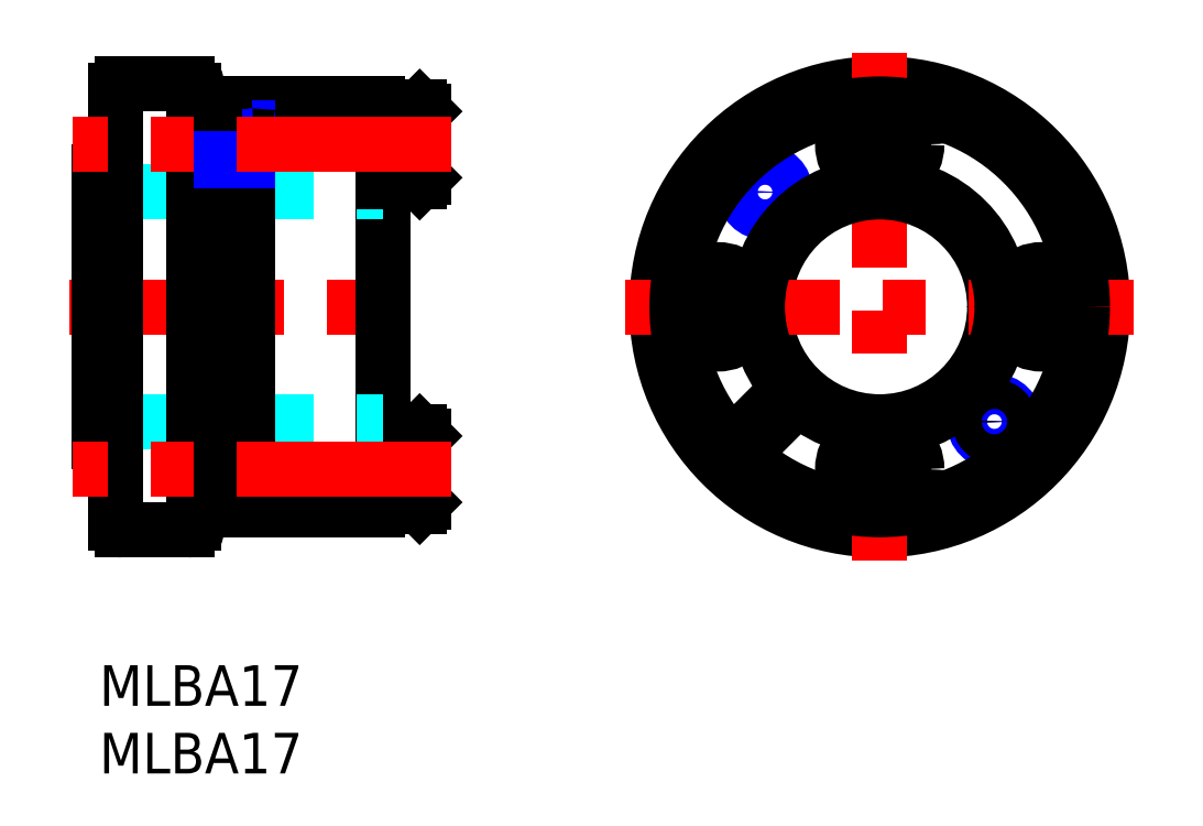
<metadata>
{"format":"dxf","ext":"dxf","renderer":"ezdxf+matplotlib","layout":"modelspace","background":"white","min_lineweight":24,"dpi":150}
</metadata>
<code>
0
SECTION
2
ENTITIES
0
MTEXT
8
MSM_PART_NUMBER
10
0
20
0
30
0
40
3
41
121.1
71
     1
72
     5
1
{MLBA17}
0
MTEXT
8
MSM_PART_NUMBER
10
0
20
-5
30
0
40
3
41
121.1
71
     1
72
     5
1
{MLBA17}
0
LINE
8
MSM_CENTER
10
-2.192
20
26.5
30
0
11
23
21
26.5
31
0
0
LINE
8
MSM_CONTINUOUS
10
11.3
20
11.5
30
0
11
20.6
21
11.5
31
0
0
ARC
8
MSM_CONTINUOUS
10
1.7
20
10.5
30
0
40
0.5
50
180
51
270
0
ARC
8
MSM_CONTINUOUS
10
0.3
20
16.55
30
0
40
0.3
50
180
51
270
0
LINE
8
MSM_CONTINUOUS
10
0.3
20
16.25
30
0
11
1.2
21
16.25
31
0
0
ARC
8
MSM_CONTINUOUS
10
6.5
20
10.5
30
0
40
0.5
50
270
51
0
0
LINE
8
MSM_CONTINUOUS
10
1.7
20
10
30
0
11
6.5
21
10
31
0
0
LINE
8
MSM_CONTINUOUS
10
7.61
20
11.5
30
0
11
8.5
21
11.5
31
0
0
LINE
8
MSM_CONTINUOUS
10
7.312
20
11.58
30
0
11
7.61
21
11.5
31
0
0
ARC
8
MSM_CONTINUOUS
10
7.229
20
11.27
30
0
40
0.32
50
75
51
135.7
0
ARC
8
MSM_CONTINUOUS
10
8.5
20
12
30
0
40
0.5
50
270
51
0
0
ARC
8
MSM_CONTINUOUS
10
11.3
20
11.8
30
0
40
0.3
50
180
51
270
0
LINE
8
MSM_NARROW
10
11
20
15.73
30
0
11
9
21
15.73
31
0
0
LINE
8
MSM_CONTINUOUS
10
11
20
16
30
0
11
9
21
16
31
0
0
LINE
8
MSM_NARROW
10
11
20
13.27
30
0
11
9
21
13.27
31
0
0
LINE
8
MSM_CONTINUOUS
10
11
20
13
30
0
11
9
21
13
31
0
0
LINE
8
MSM_CONTINUOUS
10
9
20
16.35
30
0
11
11
21
16.35
31
0
0
LINE
8
MSM_CONTINUOUS
10
21
20
17.25
30
0
11
21
21
11.75
31
0
0
LINE
8
MSM_CONTINUOUS
10
24
20
16.95
30
0
11
24
21
12.05
31
0
0
LINE
8
MSM_CONTINUOUS
10
23.7
20
17.25
30
0
11
23.7
21
11.75
31
0
0
LINE
8
MSM_CONTINUOUS
10
21
20
41.1
30
0
11
21
21
11.9
31
0
0
LINE
8
MSM_CONTINUOUS
10
23.7
20
11.75
30
0
11
21
21
11.75
31
0
0
ARC
8
MSM_CONTINUOUS
10
20.6
20
11.9
30
0
40
0.4
50
270
51
0
0
LINE
8
MSM_CONTINUOUS
10
23.7
20
11.75
30
0
11
24
21
12.05
31
0
0
LINE
8
MSM_CONTINUOUS
10
23.7
20
17.25
30
0
11
21
21
17.25
31
0
0
LINE
8
MSM_CONTINUOUS
10
23.7
20
17.25
30
0
11
24
21
16.95
31
0
0
LINE
8
MSM_DASHED
10
-4.97e-14
20
18
30
0
11
21
21
18
31
0
0
LINE
8
MSM_DASHED
10
-2.84e-14
20
35
30
0
11
21
21
35
31
0
0
LINE
8
MSM_CONTINUOUS
10
11.3
20
41.5
30
0
11
20.6
21
41.5
31
0
0
LINE
8
MSM_CONTINUOUS
10
11
20
11.8
30
0
11
11
21
41.2
31
0
0
LINE
8
MSM_CONTINUOUS
10
9
20
12
30
0
11
9
21
41
31
0
0
LINE
8
MSM_CONTINUOUS
10
7
20
10.5
30
0
11
7
21
42.5
31
0
0
LINE
8
MSM_CONTINUOUS
10
-2.13e-14
20
16.55
30
0
11
2.13e-14
21
36.45
31
0
0
LINE
8
MSM_CONTINUOUS
10
1.2
20
10.5
30
0
11
1.2
21
42.5
31
0
0
LINE
8
MSM_CONTINUOUS
10
7.312
20
41.42
30
0
11
7.61
21
41.5
31
0
0
LINE
8
MSM_CONTINUOUS
10
1.7
20
43
30
0
11
6.5
21
43
31
0
0
ARC
8
MSM_CONTINUOUS
10
1.7
20
42.5
30
0
40
0.5
50
90
51
180
0
ARC
8
MSM_CONTINUOUS
10
6.5
20
42.5
30
0
40
0.5
50
0
51
90
0
ARC
8
MSM_CONTINUOUS
10
0.3
20
36.45
30
0
40
0.3
50
90
51
180
0
LINE
8
MSM_CONTINUOUS
10
0.3
20
36.75
30
0
11
1.2
21
36.75
31
0
0
ARC
8
MSM_CONTINUOUS
10
7.229
20
41.73
30
0
40
0.32
50
224.3
51
285
0
LINE
8
MSM_CONTINUOUS
10
11
20
40
30
0
11
9
21
40
31
0
0
LINE
8
MSM_NARROW
10
11
20
39.73
30
0
11
9
21
39.73
31
0
0
ARC
8
MSM_CONTINUOUS
10
8.5
20
41
30
0
40
0.5
50
0
51
90
0
LINE
8
MSM_CONTINUOUS
10
7.61
20
41.5
30
0
11
8.5
21
41.5
31
0
0
ARC
8
MSM_CONTINUOUS
10
11.3
20
41.2
30
0
40
0.3
50
90
51
180
0
LINE
8
MSM_CONTINUOUS
10
9
20
36.65
30
0
11
11
21
36.65
31
0
0
LINE
8
MSM_CONTINUOUS
10
11
20
37
30
0
11
9
21
37
31
0
0
LINE
8
MSM_NARROW
10
11
20
37.27
30
0
11
9
21
37.27
31
0
0
LINE
8
MSM_CONTINUOUS
10
23.7
20
35.75
30
0
11
21
21
35.75
31
0
0
LINE
8
MSM_CONTINUOUS
10
23.7
20
41.25
30
0
11
21
21
41.25
31
0
0
LINE
8
MSM_CONTINUOUS
10
21
20
35.75
30
0
11
21
21
41.25
31
0
0
ARC
8
MSM_CONTINUOUS
10
20.6
20
41.1
30
0
40
0.4
50
0
51
90
0
LINE
8
MSM_CONTINUOUS
10
23.7
20
35.75
30
0
11
23.7
21
41.25
31
0
0
LINE
8
MSM_CONTINUOUS
10
24
20
36.05
30
0
11
24
21
40.95
31
0
0
LINE
8
MSM_CONTINUOUS
10
23.7
20
41.25
30
0
11
24
21
40.95
31
0
0
LINE
8
MSM_CONTINUOUS
10
23.7
20
35.75
30
0
11
24
21
36.05
31
0
0
LINE
8
MSM_CENTER
10
26
20
38.5
30
0
11
-2
21
38.5
31
0
0
LINE
8
MSM_CENTER
10
26
20
14.5
30
0
11
-2
21
14.5
31
0
0
CIRCLE
8
MSM_CONTINUOUS
10
57.74
20
14.5
30
0
40
2.45
0
CIRCLE
8
MSM_CONTINUOUS
10
57.74
20
14.5
30
0
40
2.75
0
CIRCLE
8
MSM_NARROW
10
66.22
20
18.01
30
0
40
1.5
0
LINE
8
MSM_CONTINUOUS
10
50.99
20
20.46
30
0
11
46.78
21
16.25
31
0
0
LINE
8
MSM_CONTINUOUS
10
51.7
20
19.76
30
0
11
47.49
21
15.55
31
0
0
CIRCLE
8
MSM_CONTINUOUS
10
57.74
20
26.5
30
0
40
16.5
0
LINE
8
MSM_CENTER
10
57.74
20
45.3
30
0
11
57.74
21
7.7
31
0
0
LINE
8
MSM_CONTINUOUS
10
58.46
20
13.25
30
0
11
57.01
21
13.25
31
0
0
LINE
8
MSM_CONTINUOUS
10
58.46
20
15.75
30
0
11
57.01
21
15.75
31
0
0
LINE
8
MSM_CONTINUOUS
10
56.29
20
14.5
30
0
11
57.01
21
15.75
31
0
0
LINE
8
MSM_CONTINUOUS
10
57.01
20
13.25
30
0
11
56.29
21
14.5
31
0
0
LINE
8
MSM_CONTINUOUS
10
59.18
20
14.5
30
0
11
58.46
21
15.75
31
0
0
LINE
8
MSM_CONTINUOUS
10
59.18
20
14.5
30
0
11
58.46
21
13.25
31
0
0
CIRCLE
8
MSM_CONTINUOUS
10
57.74
20
26.5
30
0
40
8.5
0
LINE
8
MSM_CENTER
10
38.94
20
26.5
30
0
11
76.54
21
26.5
31
0
0
CIRCLE
8
MSM_CONTINUOUS
10
45.74
20
26.5
30
0
40
2.45
0
CIRCLE
8
MSM_CONTINUOUS
10
45.74
20
26.5
30
0
40
2.75
0
LINE
8
MSM_CONTINUOUS
10
45.74
20
25.06
30
0
11
46.99
21
25.78
31
0
0
LINE
8
MSM_CONTINUOUS
10
45.74
20
27.94
30
0
11
46.99
21
27.22
31
0
0
LINE
8
MSM_CONTINUOUS
10
44.49
20
25.78
30
0
11
44.49
21
27.22
31
0
0
LINE
8
MSM_CONTINUOUS
10
45.74
20
25.06
30
0
11
44.49
21
25.78
31
0
0
LINE
8
MSM_CONTINUOUS
10
44.49
20
27.22
30
0
11
45.74
21
27.94
31
0
0
LINE
8
MSM_CONTINUOUS
10
46.99
20
25.78
30
0
11
46.99
21
27.22
31
0
0
CIRCLE
8
MSM_CONTINUOUS
10
49.25
20
34.99
30
0
40
1.1
0
CIRCLE
8
MSM_NARROW
10
49.25
20
34.99
30
0
40
1.5
0
CIRCLE
8
MSM_CONTINUOUS
10
69.74
20
26.5
30
0
40
2.45
0
CIRCLE
8
MSM_CONTINUOUS
10
69.74
20
26.5
30
0
40
2.75
0
CIRCLE
8
MSM_CONTINUOUS
10
66.22
20
18.01
30
0
40
1.1
0
LINE
8
MSM_CONTINUOUS
10
69.74
20
27.94
30
0
11
70.99
21
27.22
31
0
0
LINE
8
MSM_CONTINUOUS
10
70.99
20
25.78
30
0
11
69.74
21
25.06
31
0
0
LINE
8
MSM_CONTINUOUS
10
69.74
20
25.06
30
0
11
68.49
21
25.78
31
0
0
LINE
8
MSM_CONTINUOUS
10
69.74
20
27.94
30
0
11
68.49
21
27.22
31
0
0
LINE
8
MSM_CONTINUOUS
10
70.99
20
27.22
30
0
11
70.99
21
25.78
31
0
0
LINE
8
MSM_CONTINUOUS
10
57.01
20
39.75
30
0
11
58.46
21
39.75
31
0
0
CIRCLE
8
MSM_CONTINUOUS
10
57.74
20
38.5
30
0
40
2.45
0
CIRCLE
8
MSM_CONTINUOUS
10
57.74
20
38.5
30
0
40
2.75
0
LINE
8
MSM_CONTINUOUS
10
56.29
20
38.5
30
0
11
57.01
21
39.75
31
0
0
LINE
8
MSM_CONTINUOUS
10
56.29
20
38.5
30
0
11
57.01
21
37.25
31
0
0
LINE
8
MSM_CONTINUOUS
10
58.46
20
39.75
30
0
11
59.18
21
38.5
31
0
0
LINE
8
MSM_CONTINUOUS
10
59.18
20
38.5
30
0
11
58.46
21
37.25
31
0
0
LINE
8
MSM_CONTINUOUS
10
58.46
20
37.25
30
0
11
57.01
21
37.25
31
0
0
LINE
8
MSM_CONTINUOUS
10
68.49
20
25.78
30
0
11
68.49
21
27.22
31
0
0
CIRCLE
8
MSM_CONTINUOUS
10
57.74
20
26.5
30
0
40
9.05
0
CIRCLE
8
MSM_CONTINUOUS
10
57.74
20
26.5
30
0
40
15
0
ENDSEC
0
EOF

</code>
